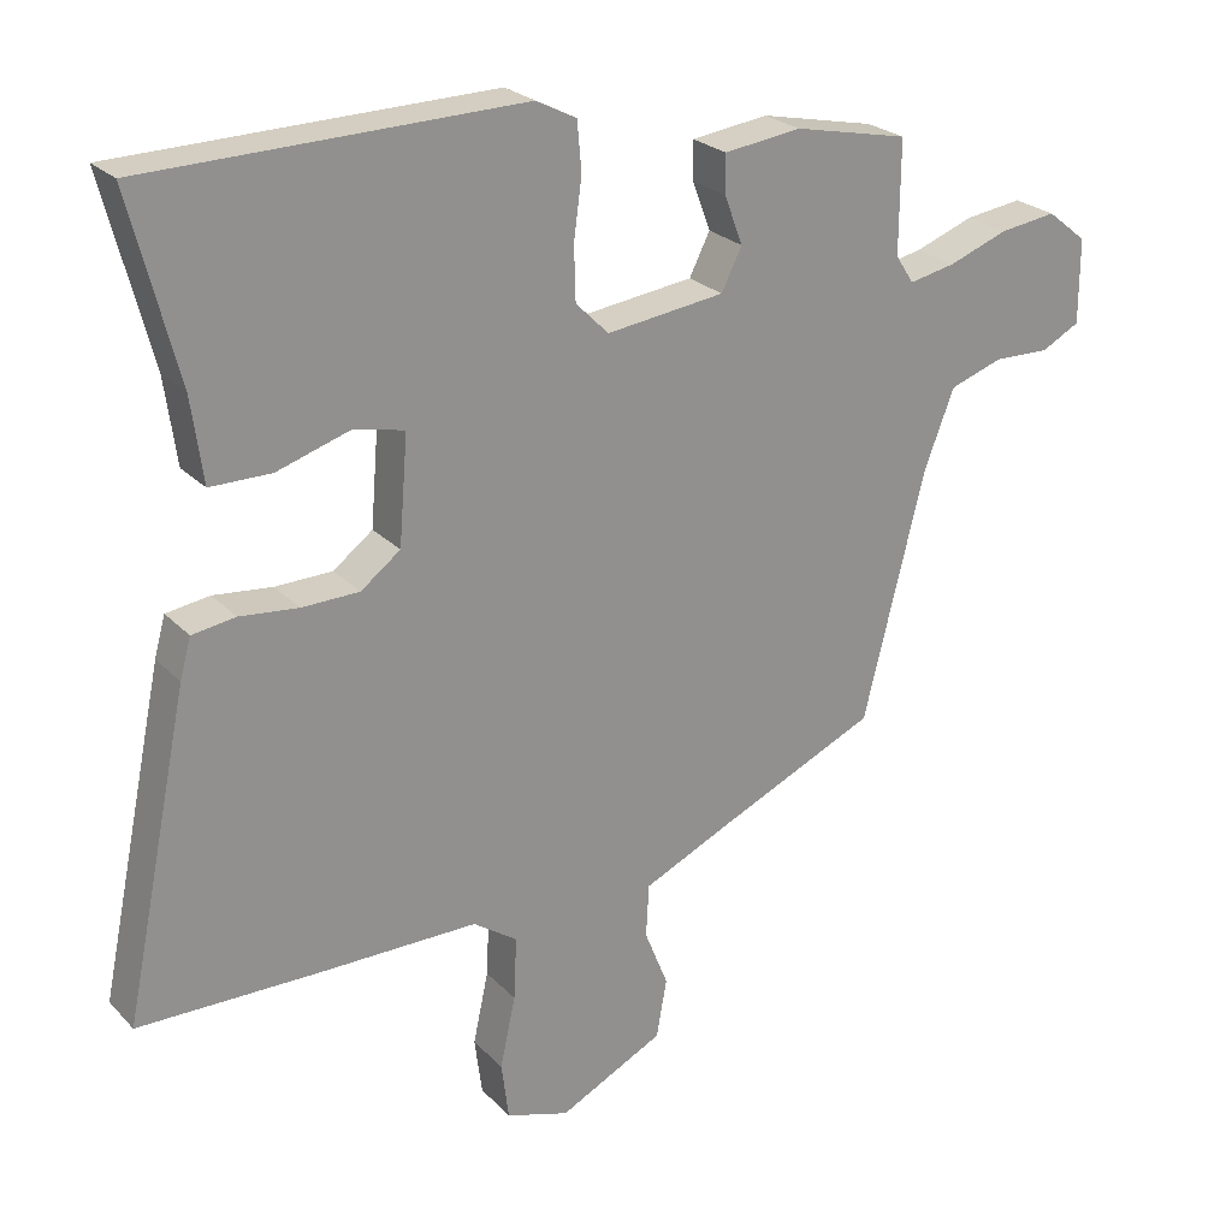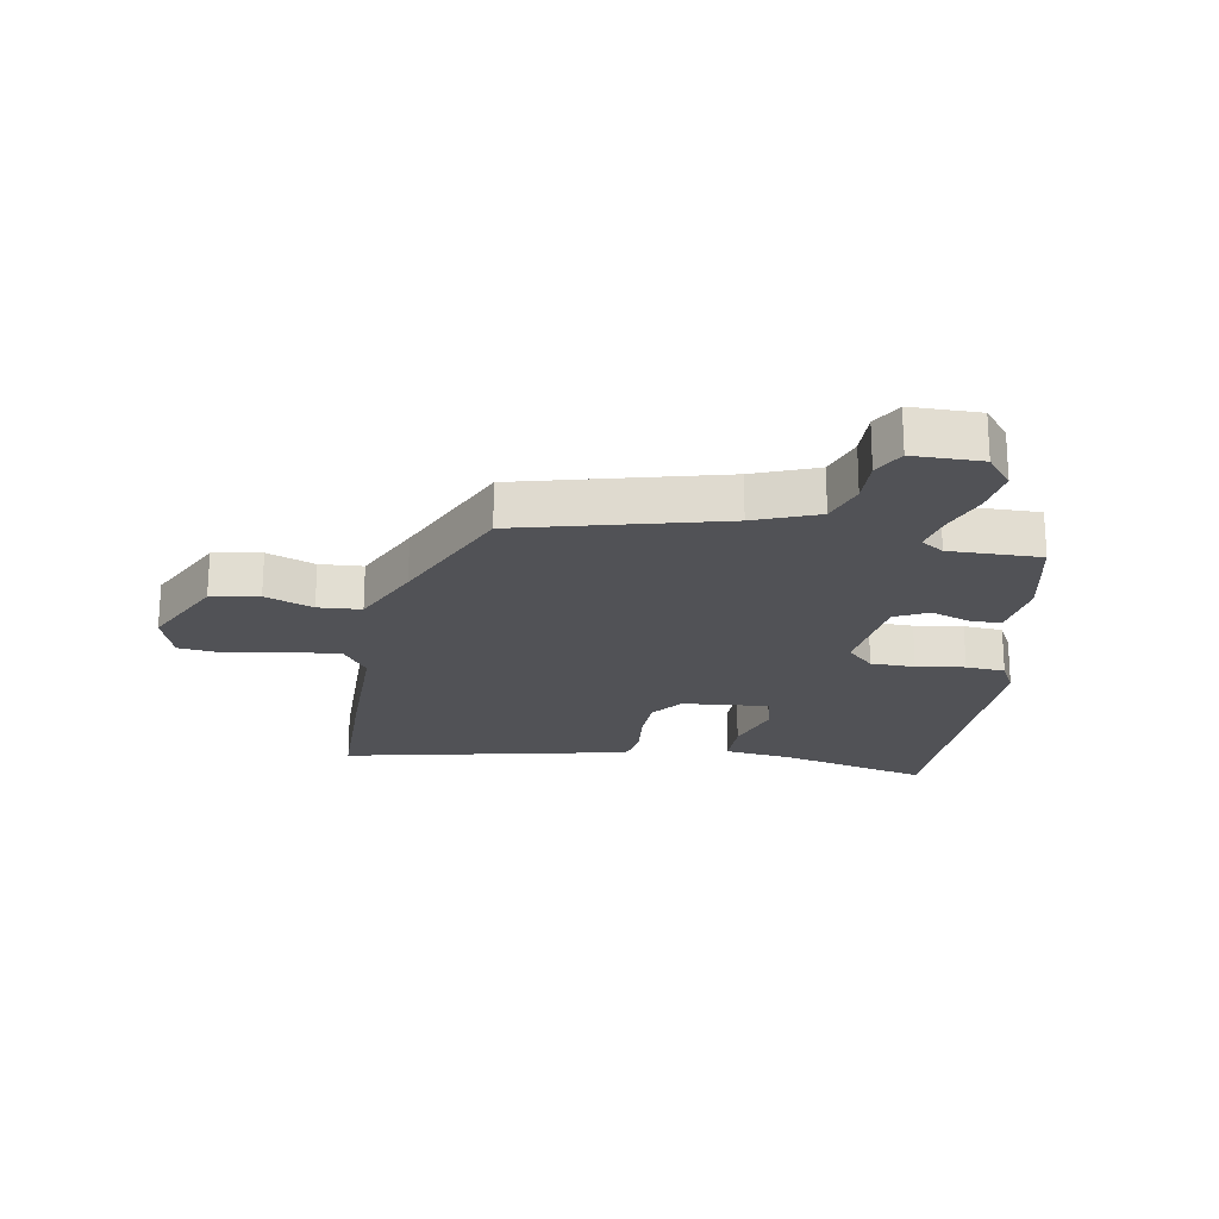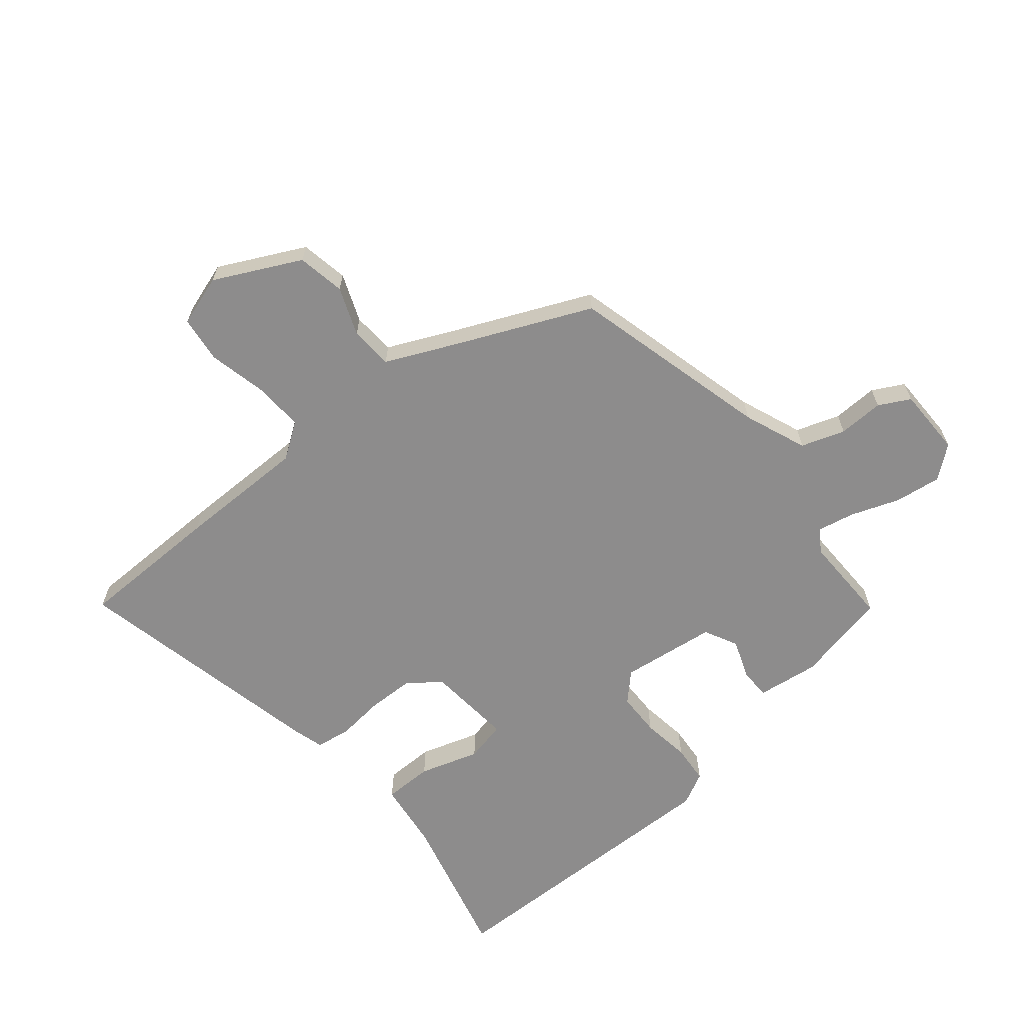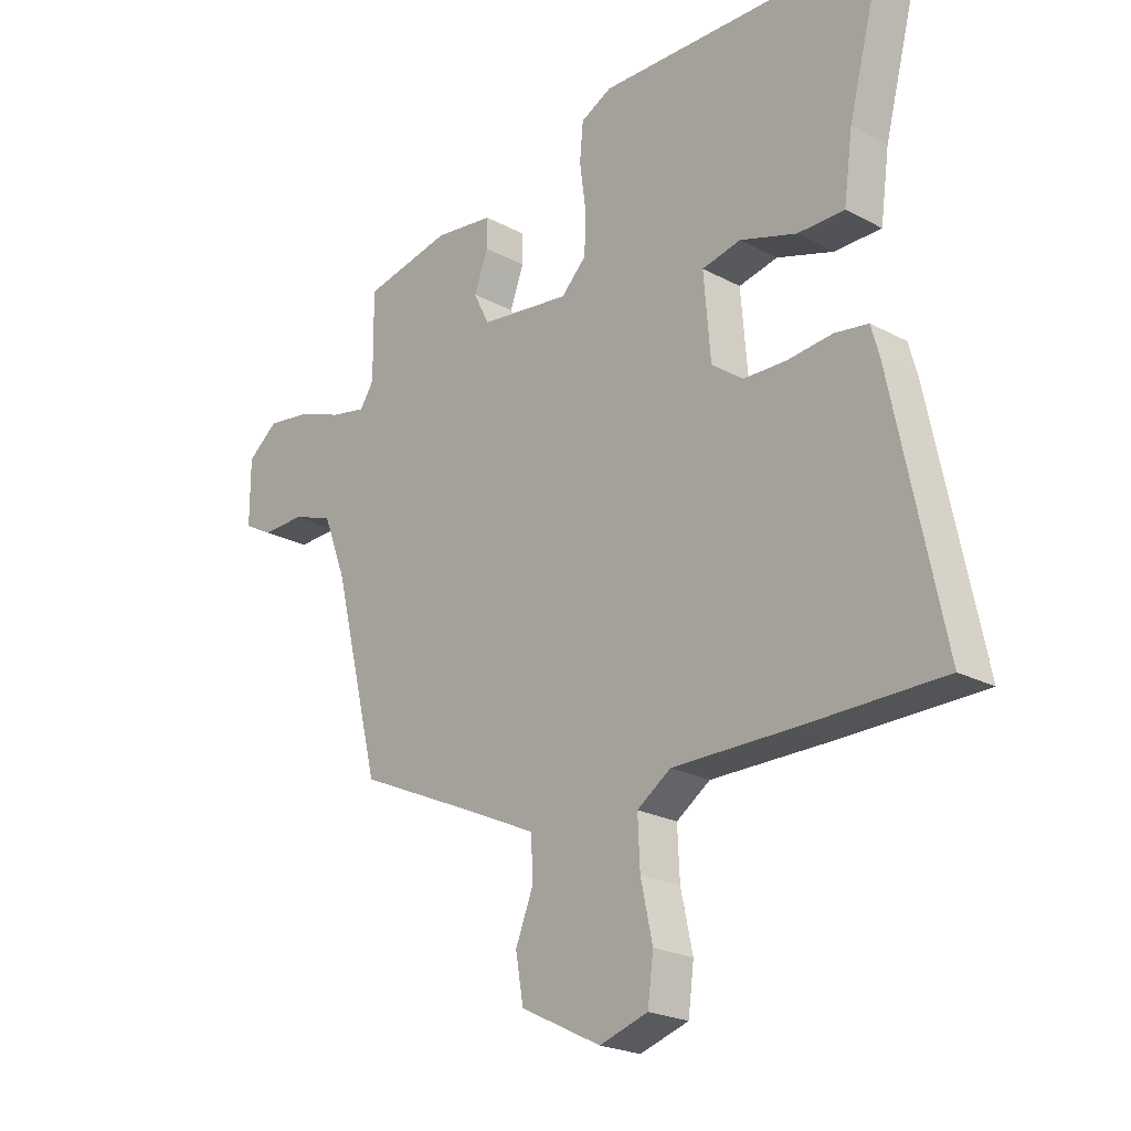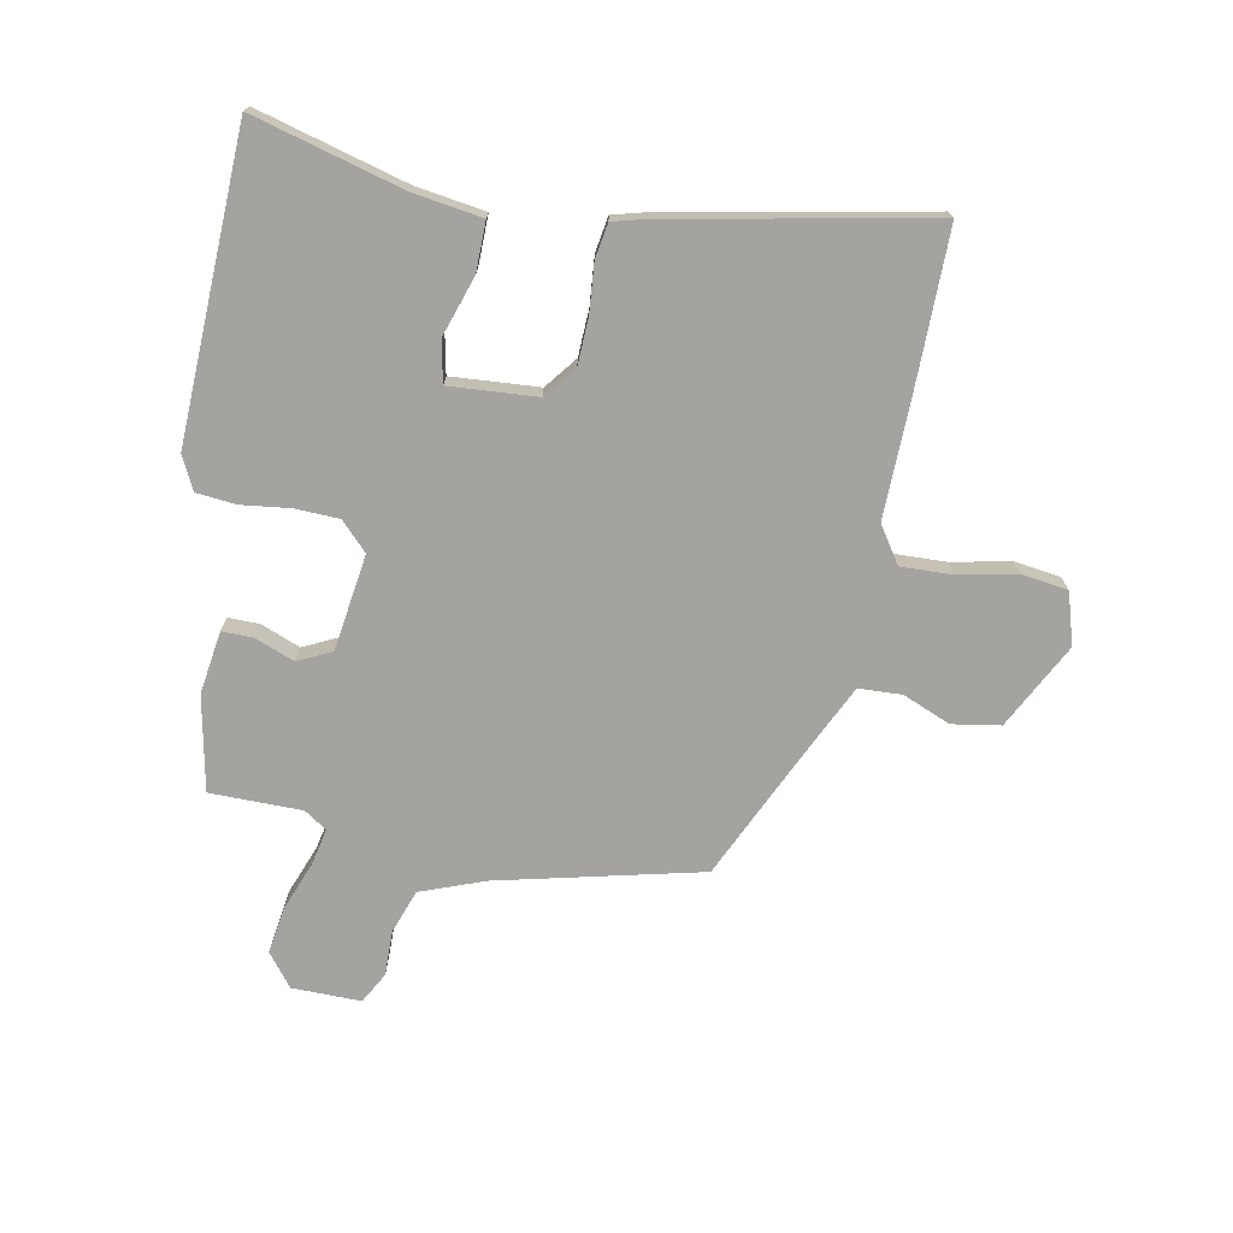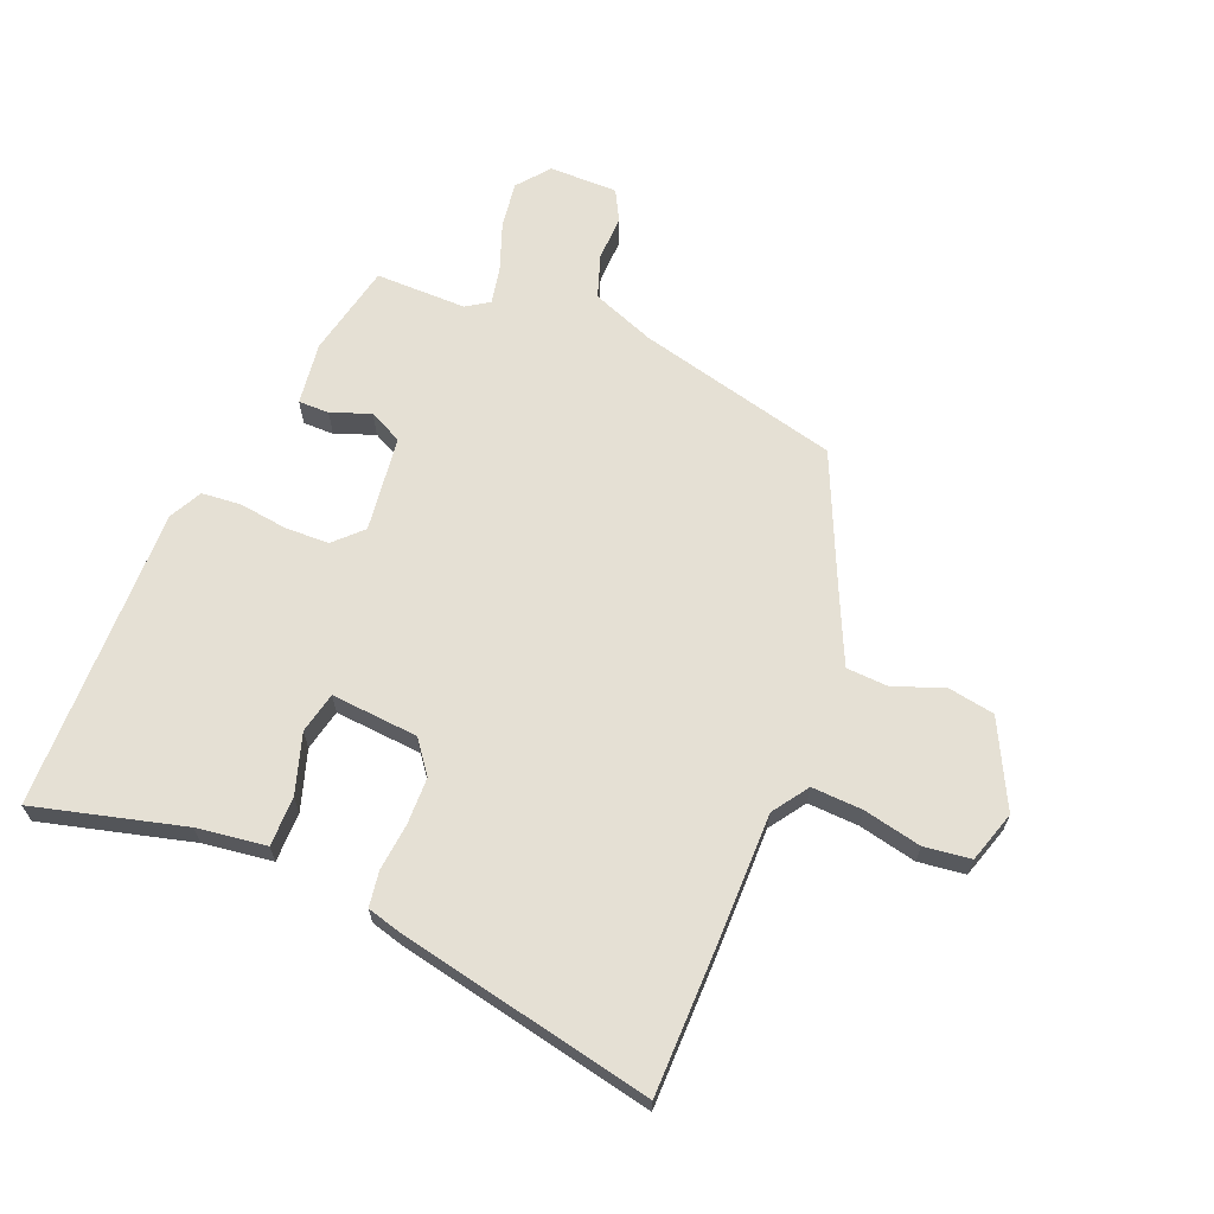
<metadata>
{"format":"obj","ext":"obj","renderer":"f3d","projection":"perspective","resolution":1024,"background":"white","views":[{"elev":24.4,"azim":147.9,"up":"+Z"},{"elev":-21.2,"azim":-99.5,"up":"+Y"},{"elev":-64.3,"azim":-140.1,"up":"+Y"},{"elev":-22.6,"azim":47.4,"up":"+Z"},{"elev":-72.9,"azim":78.5,"up":"+Y"},{"elev":65.4,"azim":112.3,"up":"+Y"}]}
</metadata>
<code>
v -0.482 0.07 0.419
v -0.325 0.07 0.452
v -0.22 0.07 0.438
v -0.22 0.07 0.386
v -0.245 0.07 0.32
v -0.217 0.07 0.264
v -0.056 0.07 0.243
v -0.011 0.07 0.288
v -0.009 0.07 0.362
v -0.02 0.07 0.443
v -0.014 0.07 0.509
v 0.041 0.07 0.537
v 0.551 0.07 0.525
v 0.486 0.07 0.275
v 0.47 0.07 0.159
v 0.387 0.07 0.159
v 0.287 0.07 0.191
v 0.218 0.07 0.176
v 0.23 0.07 0.03
v 0.284 0.07 -0.011
v 0.362 0.07 -0.013
v 0.442 0.07 -0.005
v 0.501 0.07 -0.014
v 0.516 0.07 -0.068
v 0.605 0.07 -0.499
v 0.362 0.07 -0.501
v 0.143 0.07 -0.5
v 0.083 0.07 -0.541
v 0.087 0.07 -0.626
v 0.108 0.07 -0.723
v 0.098 0.07 -0.801
v 0.012 0.07 -0.828
v -0.131 0.07 -0.756
v -0.145 0.07 -0.676
v -0.113 0.07 -0.596
v -0.117 0.07 -0.524
v -0.238 0.07 -0.468
v -0.456 0.07 -0.37
v -0.54 0.07 -0.033
v -0.581 0.07 0.073
v -0.654 0.07 0.098
v -0.73 0.07 0.096
v -0.782 0.07 0.124
v -0.782 0.07 0.239
v -0.728 0.07 0.282
v -0.65 0.07 0.271
v -0.569 0.07 0.241
v -0.506 0.07 0.228
v -0.481 0.07 0.266
v -0.482 0 0.419
v -0.325 0 0.452
v -0.22 0 0.438
v -0.22 0 0.386
v -0.245 0 0.32
v -0.217 0 0.264
v -0.056 0 0.243
v -0.011 0 0.288
v -0.009 0 0.362
v -0.02 0 0.443
v -0.014 0 0.509
v 0.041 0 0.537
v 0.551 0 0.525
v 0.486 0 0.275
v 0.47 0 0.159
v 0.387 0 0.159
v 0.287 0 0.191
v 0.218 0 0.176
v 0.23 0 0.03
v 0.284 0 -0.011
v 0.362 0 -0.013
v 0.442 0 -0.005
v 0.501 0 -0.014
v 0.516 0 -0.068
v 0.605 0 -0.499
v 0.362 0 -0.501
v 0.143 0 -0.5
v 0.083 0 -0.541
v 0.087 0 -0.626
v 0.108 0 -0.723
v 0.098 0 -0.801
v 0.012 0 -0.828
v -0.131 0 -0.756
v -0.145 0 -0.676
v -0.113 0 -0.596
v -0.117 0 -0.524
v -0.238 0 -0.468
v -0.456 0 -0.37
v -0.54 0 -0.033
v -0.581 0 0.073
v -0.654 0 0.098
v -0.73 0 0.096
v -0.782 0 0.124
v -0.782 0 0.239
v -0.728 0 0.282
v -0.65 0 0.271
v -0.569 0 0.241
v -0.506 0 0.228
v -0.481 0 0.266
f 45 46 47
f 44 45 47
f 43 44 47
f 42 43 47
f 41 42 47
f 40 41 47 48
f 39 40 48 49
f 37 38 39 49
f 33 34 35
f 32 33 35
f 31 32 35
f 30 31 35
f 29 30 35
f 28 29 35 36
f 49 1 2
f 37 49 2
f 36 37 2
f 28 36 2
f 27 28 2
f 25 26 27
f 24 25 27
f 23 24 27
f 22 23 27
f 21 22 27
f 14 15 16 17
f 14 17 18
f 13 14 18
f 12 13 18
f 11 12 18
f 10 11 18
f 9 10 18
f 8 9 18 19
f 2 3 4 5
f 2 5 6
f 27 2 6
f 20 21 27
f 27 6 7
f 20 27 7
f 19 20 7
f 7 8 19
f 96 95 94
f 96 94 93
f 96 93 92
f 96 92 91
f 96 91 90
f 97 96 90 89
f 98 97 89 88
f 98 88 87 86
f 84 83 82
f 84 82 81
f 84 81 80
f 84 80 79
f 84 79 78
f 85 84 78 77
f 51 50 98
f 51 98 86
f 51 86 85
f 51 85 77
f 51 77 76
f 76 75 74
f 76 74 73
f 76 73 72
f 76 72 71
f 76 71 70
f 66 65 64 63
f 67 66 63
f 67 63 62
f 67 62 61
f 67 61 60
f 67 60 59
f 67 59 58
f 68 67 58 57
f 54 53 52 51
f 55 54 51
f 55 51 76
f 76 70 69
f 56 55 76
f 56 76 69
f 56 69 68
f 68 57 56
f 1 50 51 2
f 2 51 52 3
f 3 52 53 4
f 4 53 54 5
f 5 54 55 6
f 6 55 56 7
f 7 56 57 8
f 8 57 58 9
f 9 58 59 10
f 10 59 60 11
f 11 60 61 12
f 12 61 62 13
f 13 62 63 14
f 14 63 64 15
f 15 64 65 16
f 16 65 66 17
f 17 66 67 18
f 18 67 68 19
f 19 68 69 20
f 20 69 70 21
f 21 70 71 22
f 22 71 72 23
f 23 72 73 24
f 24 73 74 25
f 25 74 75 26
f 26 75 76 27
f 27 76 77 28
f 28 77 78 29
f 29 78 79 30
f 30 79 80 31
f 31 80 81 32
f 32 81 82 33
f 33 82 83 34
f 34 83 84 35
f 35 84 85 36
f 36 85 86 37
f 37 86 87 38
f 38 87 88 39
f 39 88 89 40
f 40 89 90 41
f 41 90 91 42
f 42 91 92 43
f 43 92 93 44
f 44 93 94 45
f 45 94 95 46
f 46 95 96 47
f 47 96 97 48
f 48 97 98 49
f 49 98 50 1

</code>
